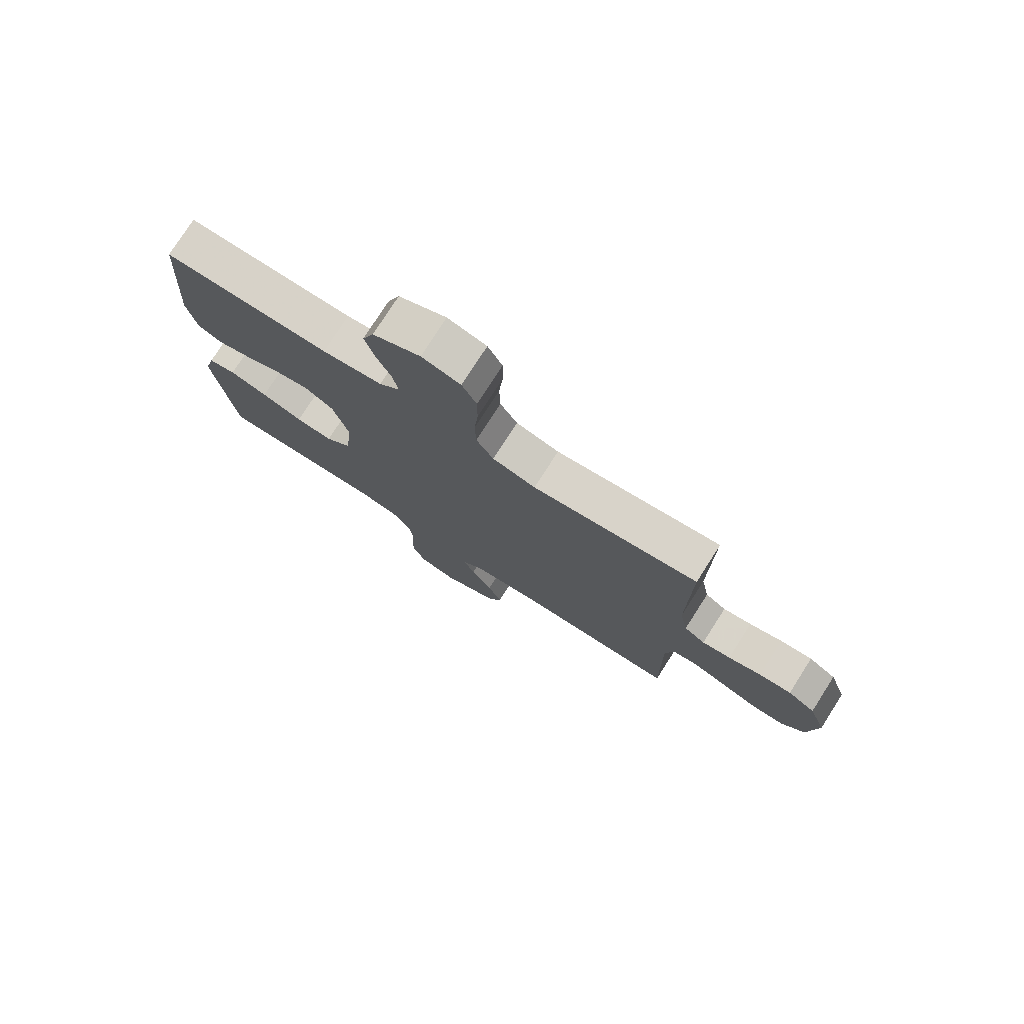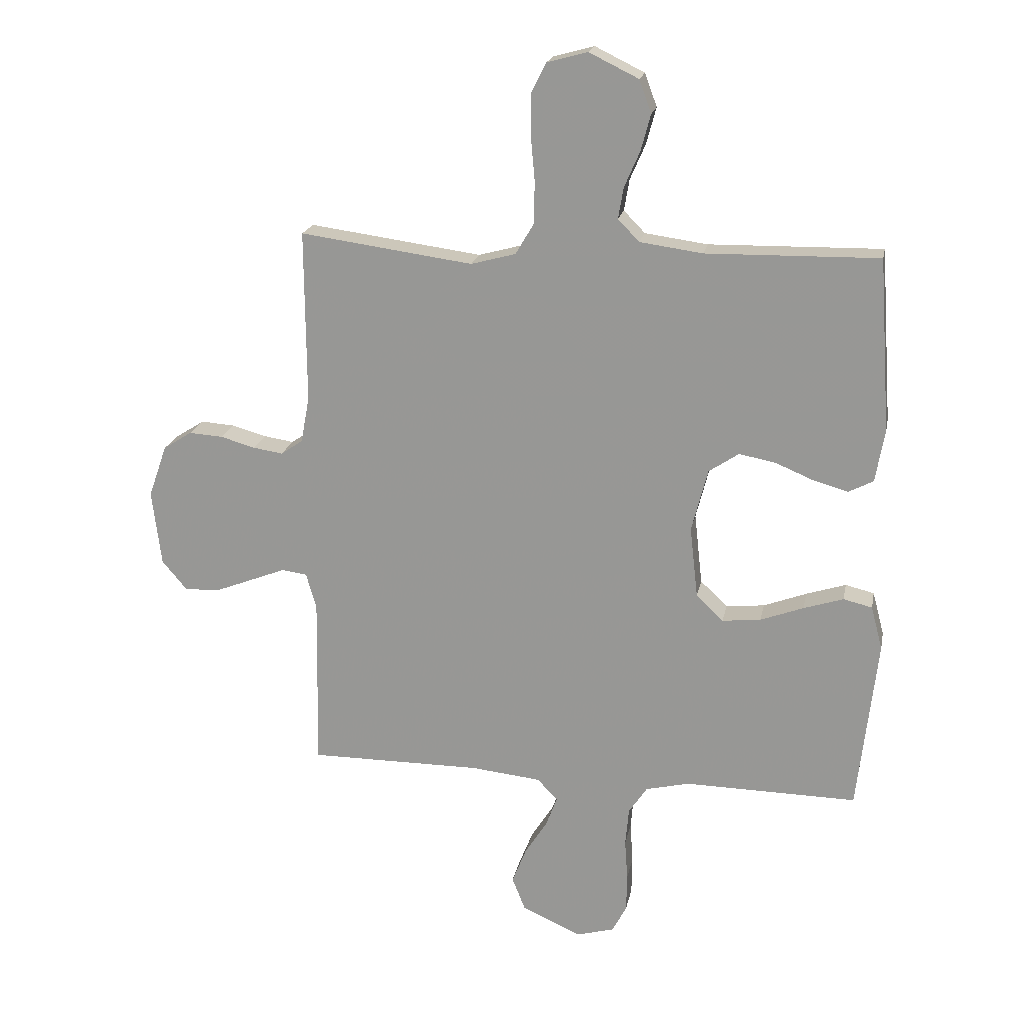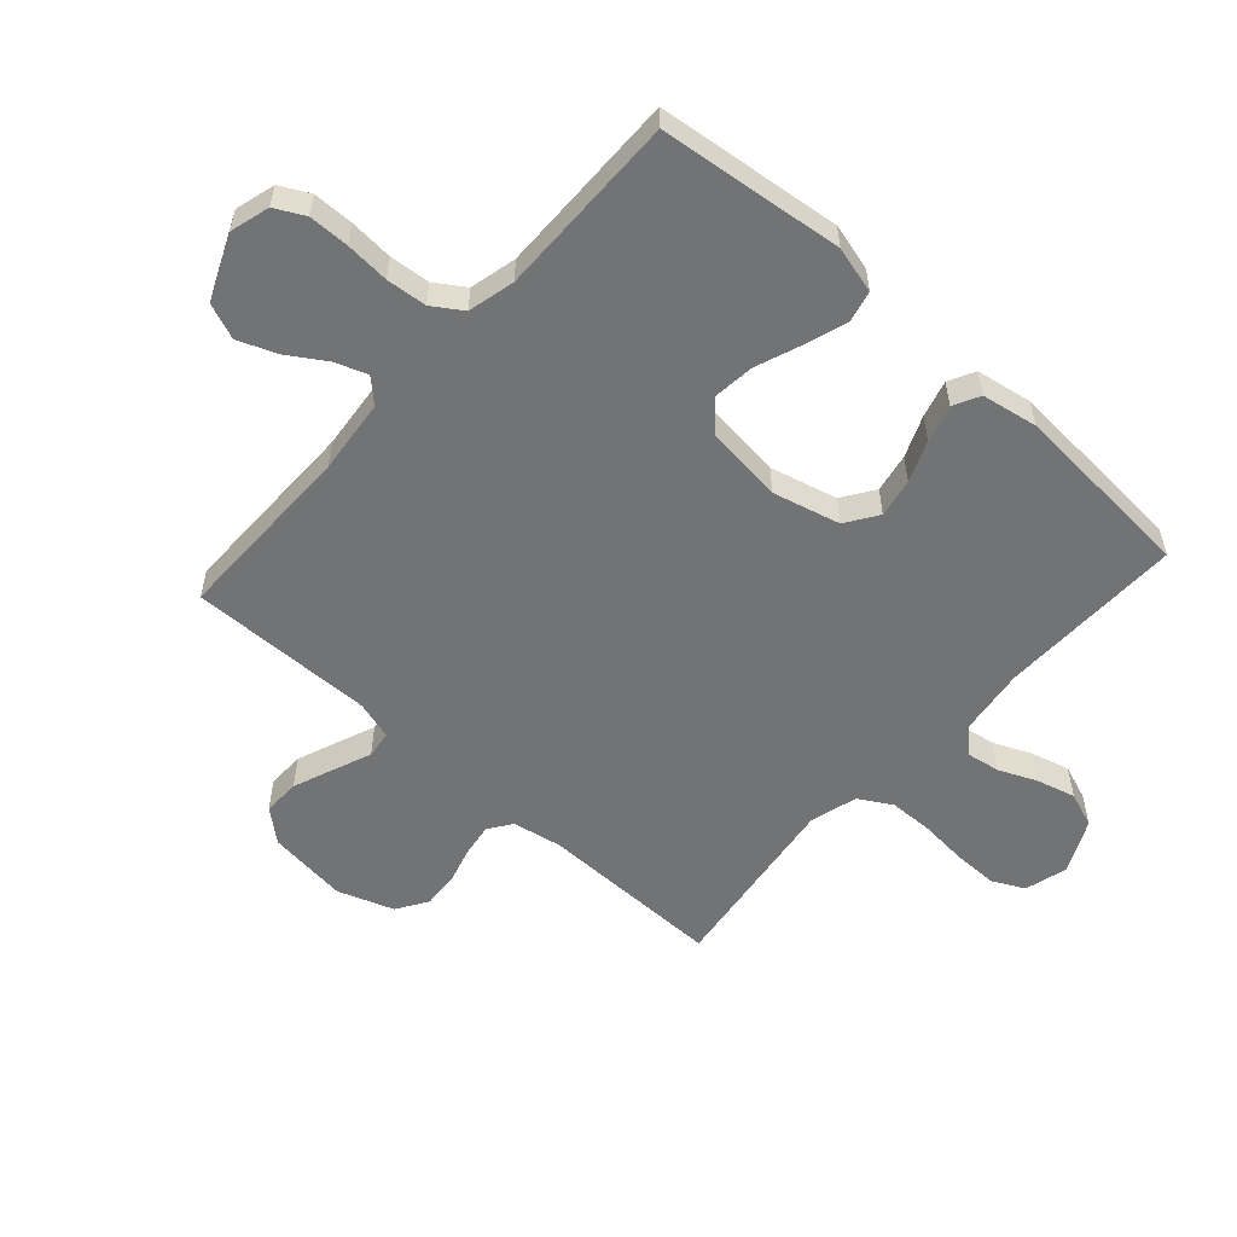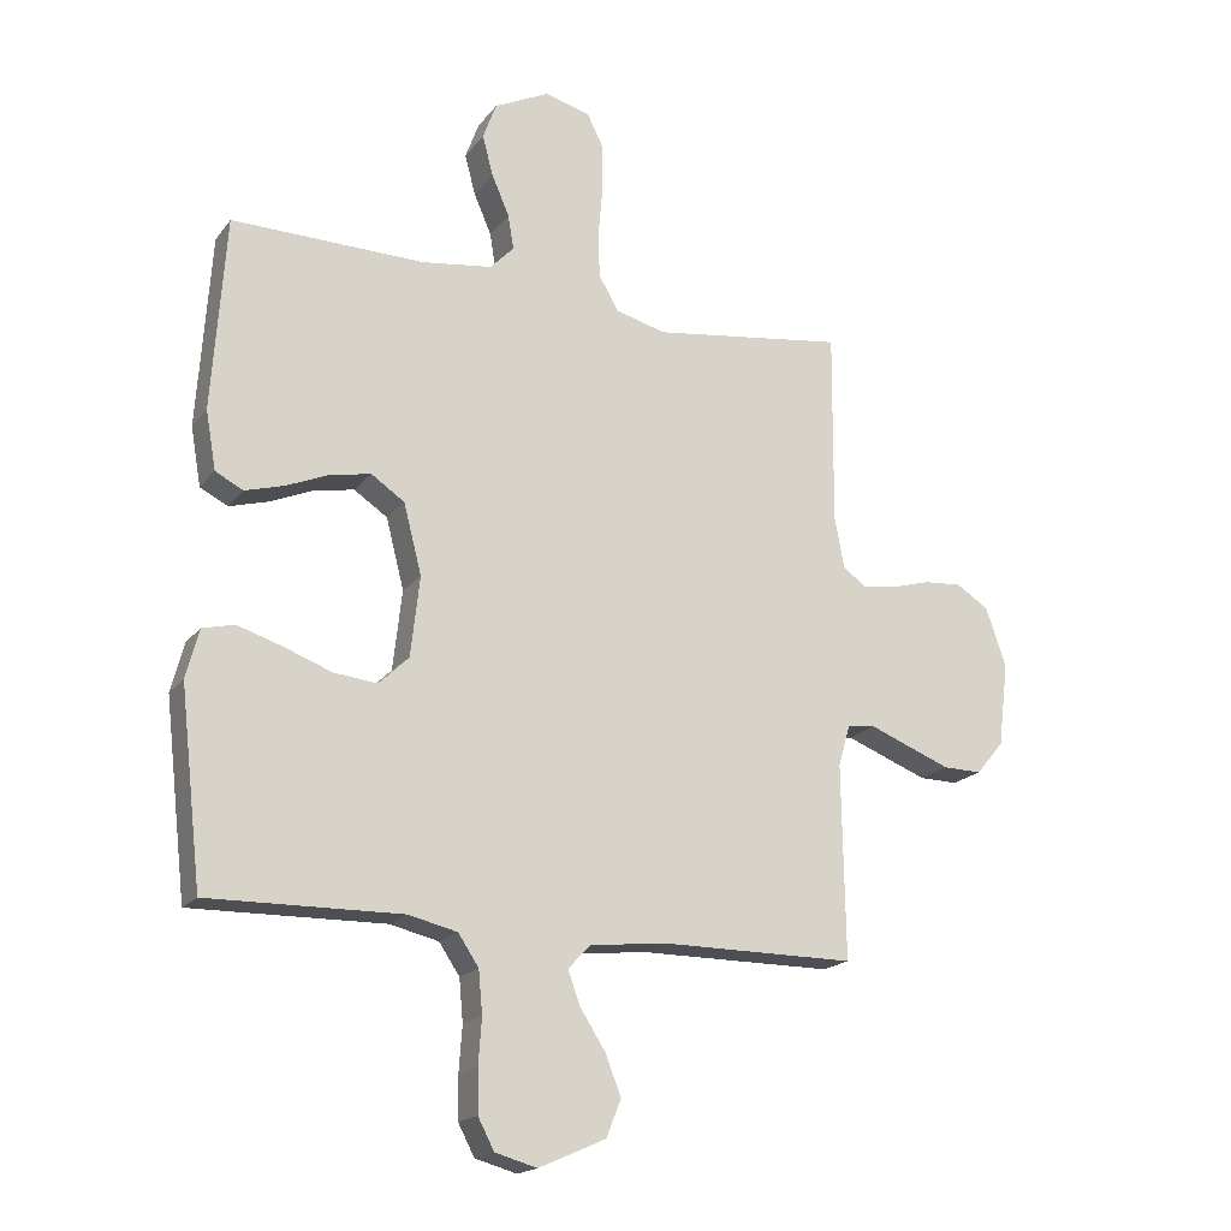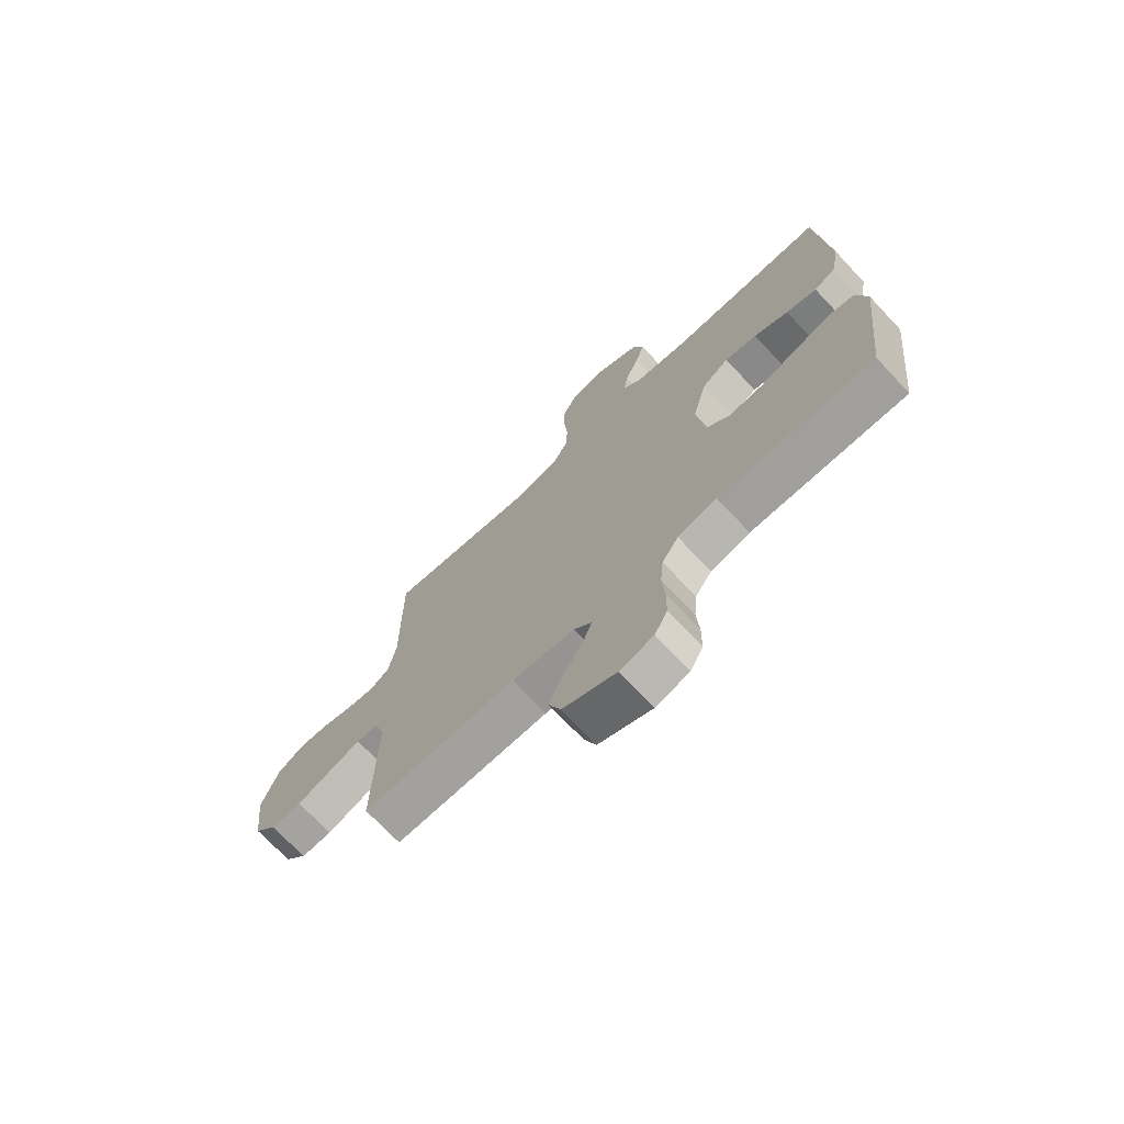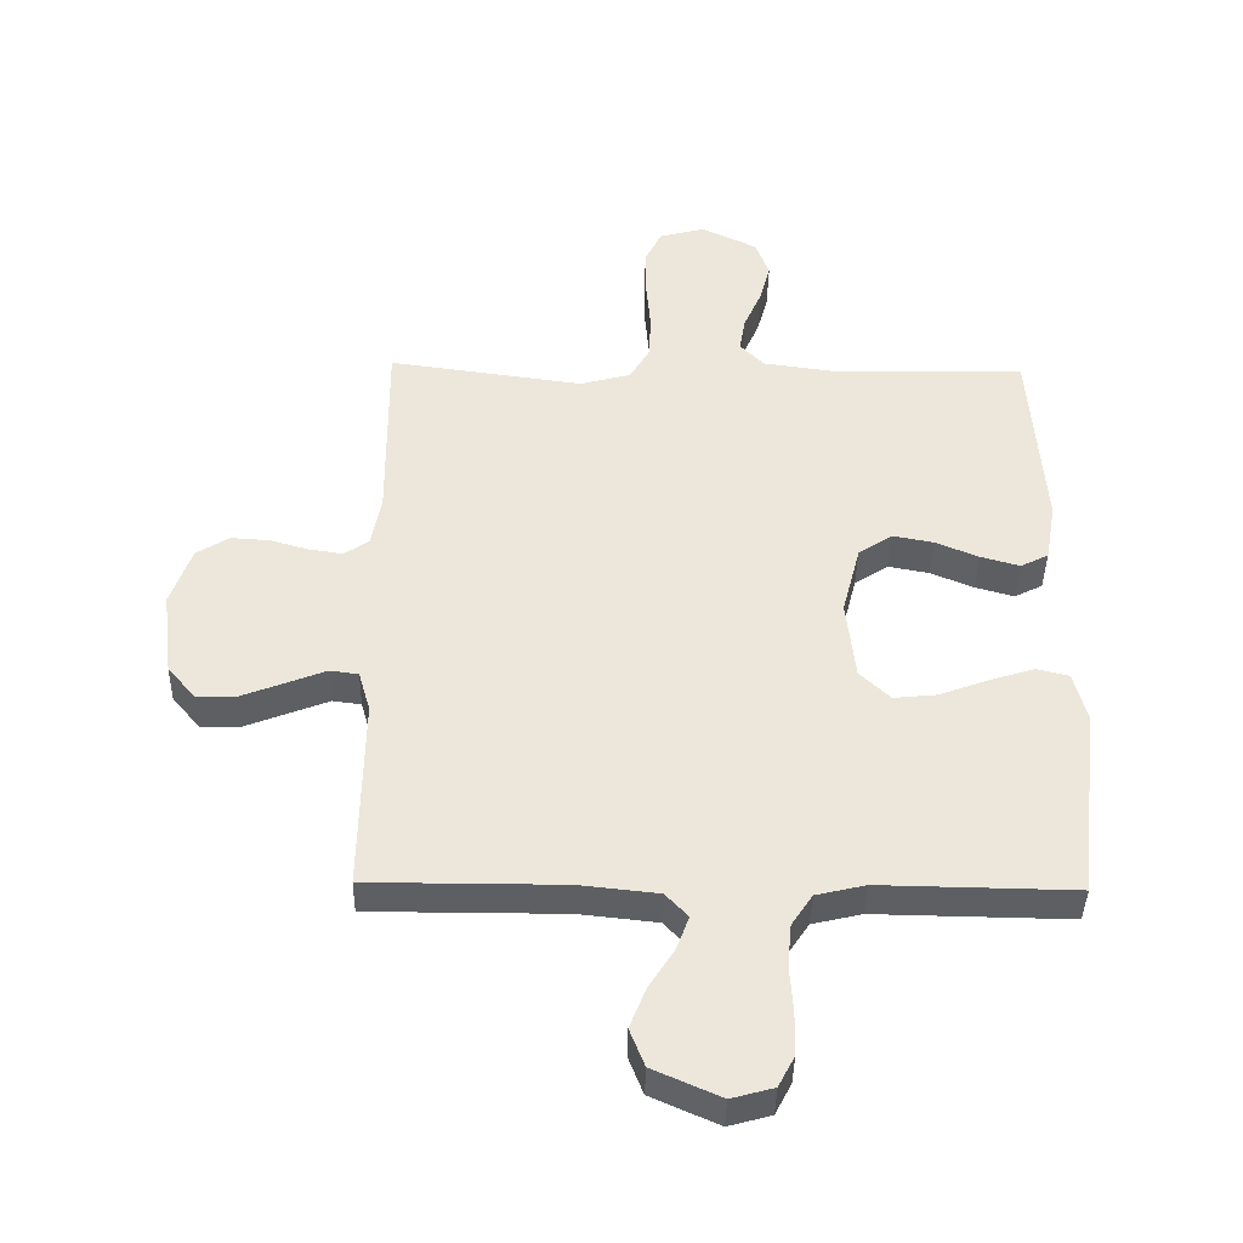
<metadata>
{"format":"obj","ext":"obj","renderer":"f3d","projection":"perspective","resolution":1024,"background":"white","views":[{"elev":77.2,"azim":32.6,"up":"+Z"},{"elev":19.5,"azim":-169.1,"up":"+Z"},{"elev":-55.8,"azim":-132.0,"up":"+Y"},{"elev":-18.4,"azim":-25.6,"up":"+Z"},{"elev":-72.0,"azim":-136.7,"up":"+Z"},{"elev":-40.2,"azim":178.9,"up":"+Z"}]}
</metadata>
<code>
v 0.5 0.07 -0.5
v 0.2 0.07 -0.5
v 0.079 0.07 -0.513
v 0.044 0.07 -0.55
v 0.063 0.07 -0.602
v 0.102 0.07 -0.663
v 0.127 0.07 -0.726
v 0.104 0.07 -0.784
v 0 0.07 -0.83
v -0.065 0.07 -0.812
v -0.09 0.07 -0.764
v -0.091 0.07 -0.698
v -0.086 0.07 -0.627
v -0.092 0.07 -0.561
v -0.124 0.07 -0.513
v -0.2 0.07 -0.495
v -0.5 0.07 -0.5
v -0.534 0.07 -0.2
v -0.514 0.07 -0.124
v -0.464 0.07 -0.112
v -0.395 0.07 -0.134
v -0.32 0.07 -0.162
v -0.253 0.07 -0.169
v -0.206 0.07 -0.124
v -0.192 0.07 0
v -0.22 0.07 0.109
v -0.272 0.07 0.144
v -0.335 0.07 0.132
v -0.402 0.07 0.104
v -0.462 0.07 0.087
v -0.505 0.07 0.109
v -0.521 0.07 0.2
v -0.5 0.07 0.5
v -0.2 0.07 0.495
v -0.091 0.07 0.51
v -0.054 0.07 0.548
v -0.063 0.07 0.602
v -0.09 0.07 0.664
v -0.107 0.07 0.727
v -0.086 0.07 0.784
v 0 0.07 0.826
v 0.07 0.07 0.807
v 0.096 0.07 0.755
v 0.096 0.07 0.683
v 0.089 0.07 0.605
v 0.091 0.07 0.533
v 0.122 0.07 0.48
v 0.2 0.07 0.459
v 0.5 0.07 0.5
v 0.498 0.07 0.2
v 0.513 0.07 0.12
v 0.551 0.07 0.094
v 0.603 0.07 0.102
v 0.663 0.07 0.119
v 0.722 0.07 0.123
v 0.772 0.07 0.091
v 0.804 0.07 0
v 0.788 0.07 -0.131
v 0.745 0.07 -0.182
v 0.685 0.07 -0.181
v 0.618 0.07 -0.155
v 0.557 0.07 -0.131
v 0.513 0.07 -0.137
v 0.495 0.07 -0.2
v 0.5 0 -0.5
v 0.2 0 -0.5
v 0.079 0 -0.513
v 0.044 0 -0.55
v 0.063 0 -0.602
v 0.102 0 -0.663
v 0.127 0 -0.726
v 0.104 0 -0.784
v 0 0 -0.83
v -0.065 0 -0.812
v -0.09 0 -0.764
v -0.091 0 -0.698
v -0.086 0 -0.627
v -0.092 0 -0.561
v -0.124 0 -0.513
v -0.2 0 -0.495
v -0.5 0 -0.5
v -0.534 0 -0.2
v -0.514 0 -0.124
v -0.464 0 -0.112
v -0.395 0 -0.134
v -0.32 0 -0.162
v -0.253 0 -0.169
v -0.206 0 -0.124
v -0.192 0 0
v -0.22 0 0.109
v -0.272 0 0.144
v -0.335 0 0.132
v -0.402 0 0.104
v -0.462 0 0.087
v -0.505 0 0.109
v -0.521 0 0.2
v -0.5 0 0.5
v -0.2 0 0.495
v -0.091 0 0.51
v -0.054 0 0.548
v -0.063 0 0.602
v -0.09 0 0.664
v -0.107 0 0.727
v -0.086 0 0.784
v 0 0 0.826
v 0.07 0 0.807
v 0.096 0 0.755
v 0.096 0 0.683
v 0.089 0 0.605
v 0.091 0 0.533
v 0.122 0 0.48
v 0.2 0 0.459
v 0.5 0 0.5
v 0.498 0 0.2
v 0.513 0 0.12
v 0.551 0 0.094
v 0.603 0 0.102
v 0.663 0 0.119
v 0.722 0 0.123
v 0.772 0 0.091
v 0.804 0 0
v 0.788 0 -0.131
v 0.745 0 -0.182
v 0.685 0 -0.181
v 0.618 0 -0.155
v 0.557 0 -0.131
v 0.513 0 -0.137
v 0.495 0 -0.2
f 59 60 61 62
f 57 58 59 62
f 57 62 63
f 56 57 63
f 53 54 55 56
f 52 53 56 63
f 51 52 63 64
f 48 49 50
f 47 48 50 51
f 42 43 44 45
f 42 45 46
f 41 42 46
f 40 41 46
f 37 38 39 40
f 36 37 40 46
f 35 36 46 47
f 31 32 33 34
f 28 29 30 31
f 27 28 31 34
f 26 27 34 35
f 19 20 21 22
f 17 18 19 22
f 16 17 22 23
f 15 16 23 24
f 10 11 12 13
f 10 13 14
f 9 10 14
f 8 9 14
f 5 6 7 8
f 4 5 8 14
f 3 4 14 15
f 64 1 2
f 25 26 35 47
f 25 47 51 64
f 15 24 25 64
f 2 3 15 64
f 126 125 124 123
f 126 123 122 121
f 127 126 121
f 127 121 120
f 120 119 118 117
f 127 120 117 116
f 128 127 116 115
f 114 113 112
f 115 114 112 111
f 109 108 107 106
f 110 109 106
f 110 106 105
f 110 105 104
f 104 103 102 101
f 110 104 101 100
f 111 110 100 99
f 98 97 96 95
f 95 94 93 92
f 98 95 92 91
f 99 98 91 90
f 86 85 84 83
f 86 83 82 81
f 87 86 81 80
f 88 87 80 79
f 77 76 75 74
f 78 77 74
f 78 74 73
f 78 73 72
f 72 71 70 69
f 78 72 69 68
f 79 78 68 67
f 66 65 128
f 111 99 90 89
f 128 115 111 89
f 128 89 88 79
f 128 79 67 66
f 1 65 66 2
f 2 66 67 3
f 3 67 68 4
f 4 68 69 5
f 5 69 70 6
f 6 70 71 7
f 7 71 72 8
f 8 72 73 9
f 9 73 74 10
f 10 74 75 11
f 11 75 76 12
f 12 76 77 13
f 13 77 78 14
f 14 78 79 15
f 15 79 80 16
f 16 80 81 17
f 17 81 82 18
f 18 82 83 19
f 19 83 84 20
f 20 84 85 21
f 21 85 86 22
f 22 86 87 23
f 23 87 88 24
f 24 88 89 25
f 25 89 90 26
f 26 90 91 27
f 27 91 92 28
f 28 92 93 29
f 29 93 94 30
f 30 94 95 31
f 31 95 96 32
f 32 96 97 33
f 33 97 98 34
f 34 98 99 35
f 35 99 100 36
f 36 100 101 37
f 37 101 102 38
f 38 102 103 39
f 39 103 104 40
f 40 104 105 41
f 41 105 106 42
f 42 106 107 43
f 43 107 108 44
f 44 108 109 45
f 45 109 110 46
f 46 110 111 47
f 47 111 112 48
f 48 112 113 49
f 49 113 114 50
f 50 114 115 51
f 51 115 116 52
f 52 116 117 53
f 53 117 118 54
f 54 118 119 55
f 55 119 120 56
f 56 120 121 57
f 57 121 122 58
f 58 122 123 59
f 59 123 124 60
f 60 124 125 61
f 61 125 126 62
f 62 126 127 63
f 63 127 128 64
f 64 128 65 1

</code>
